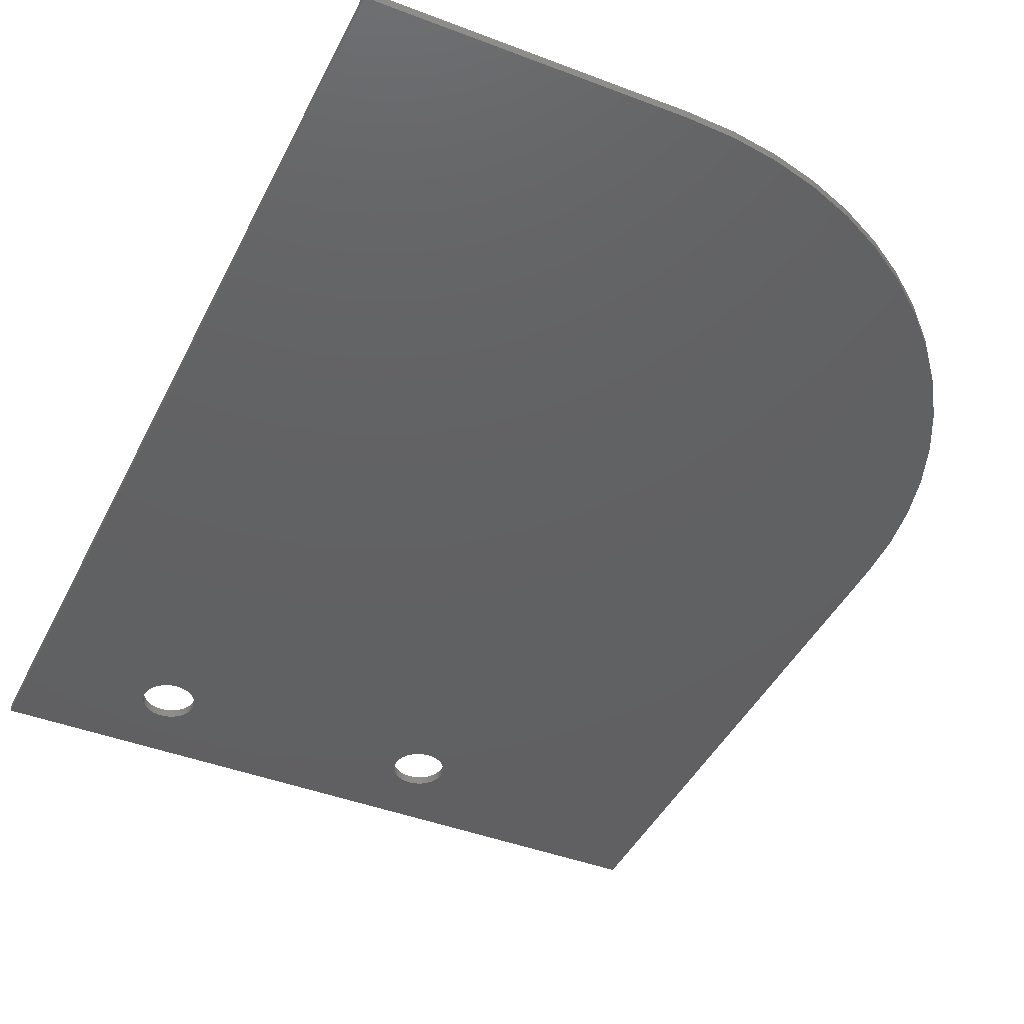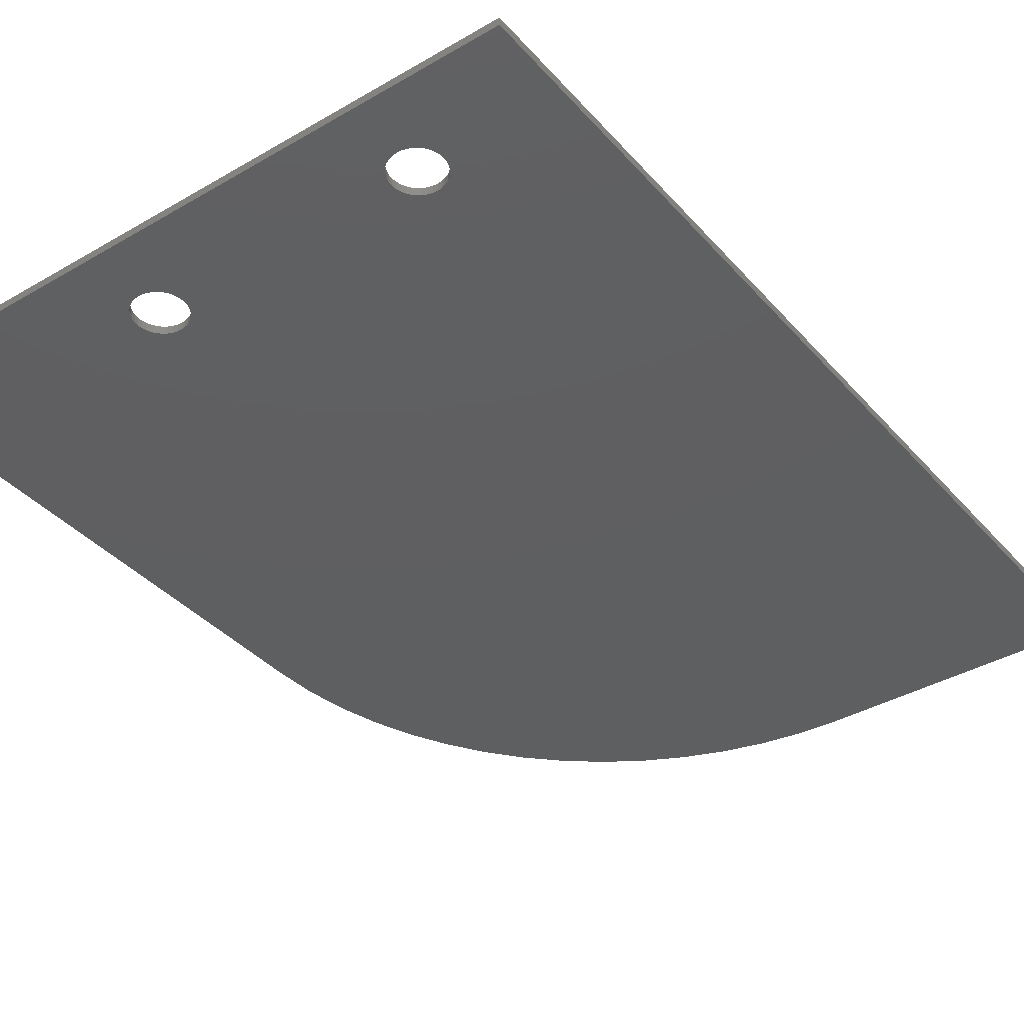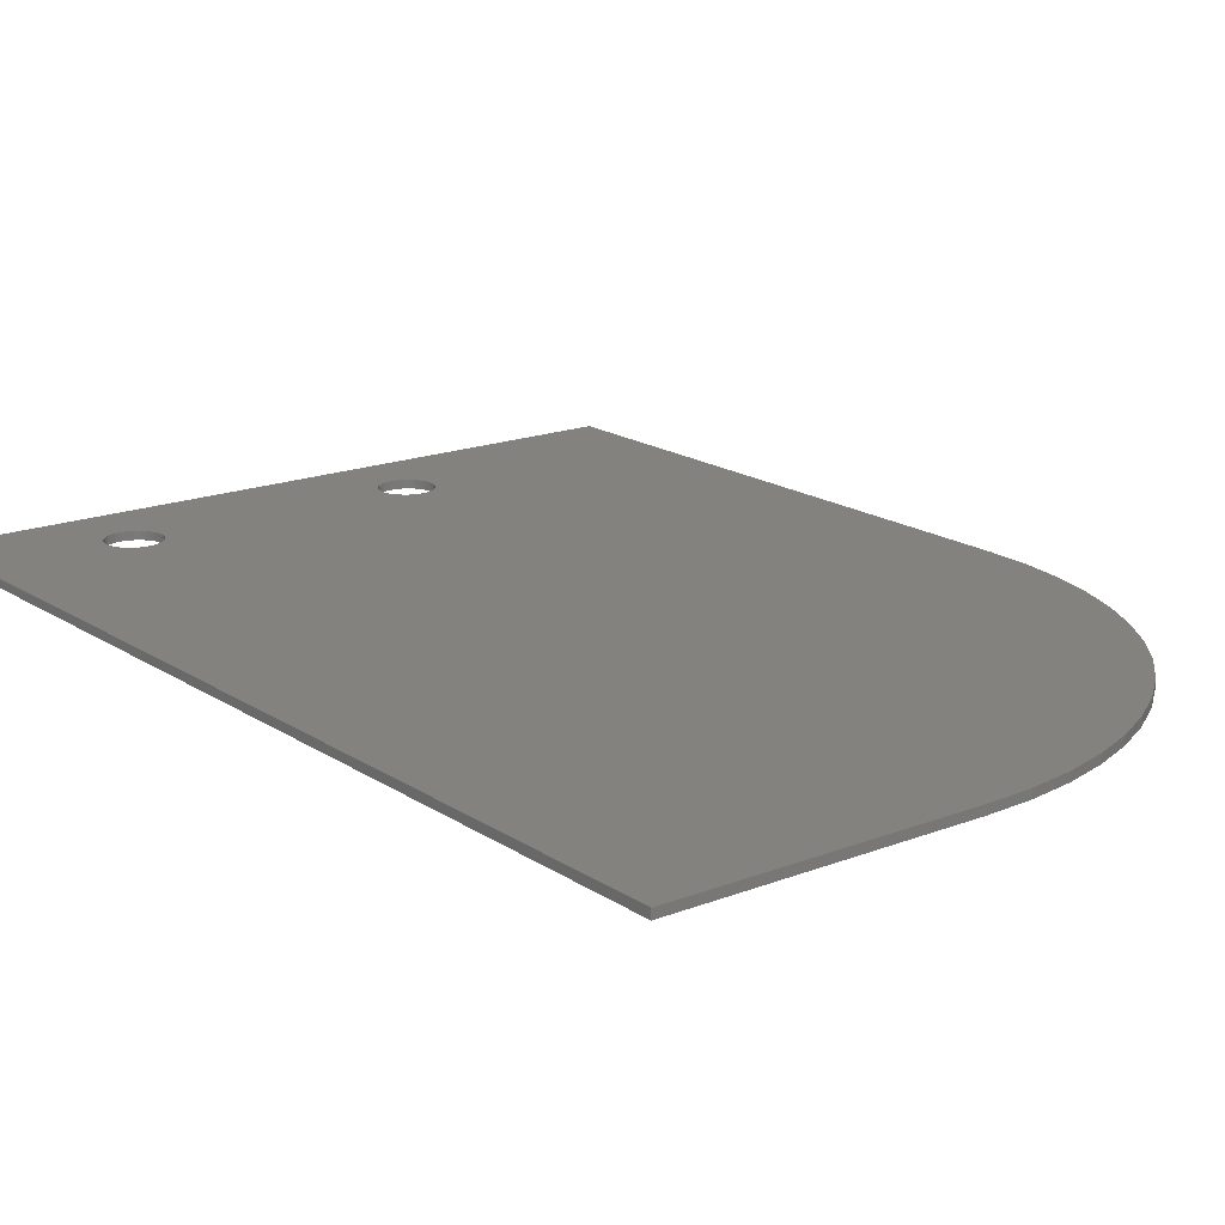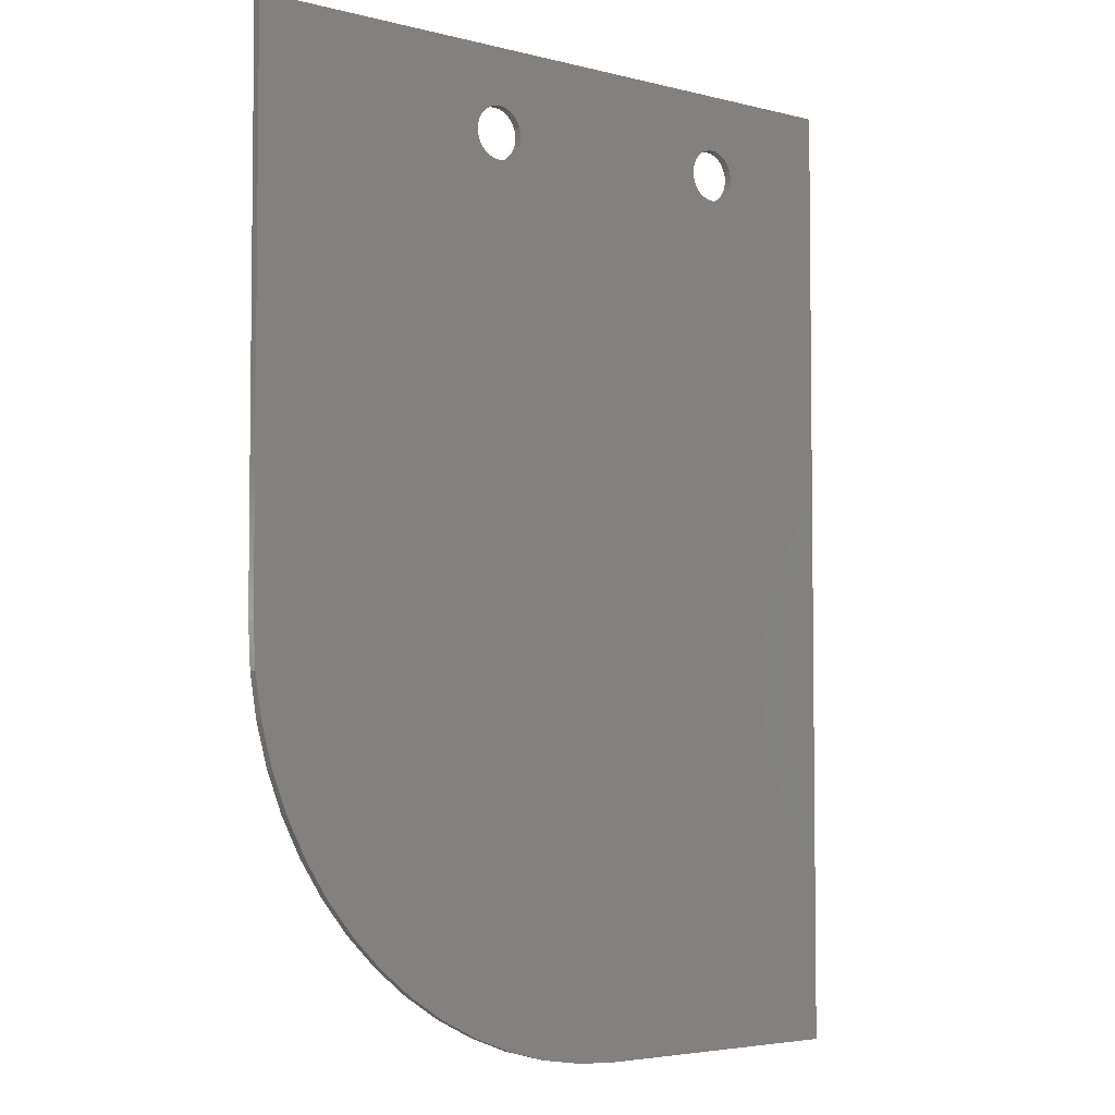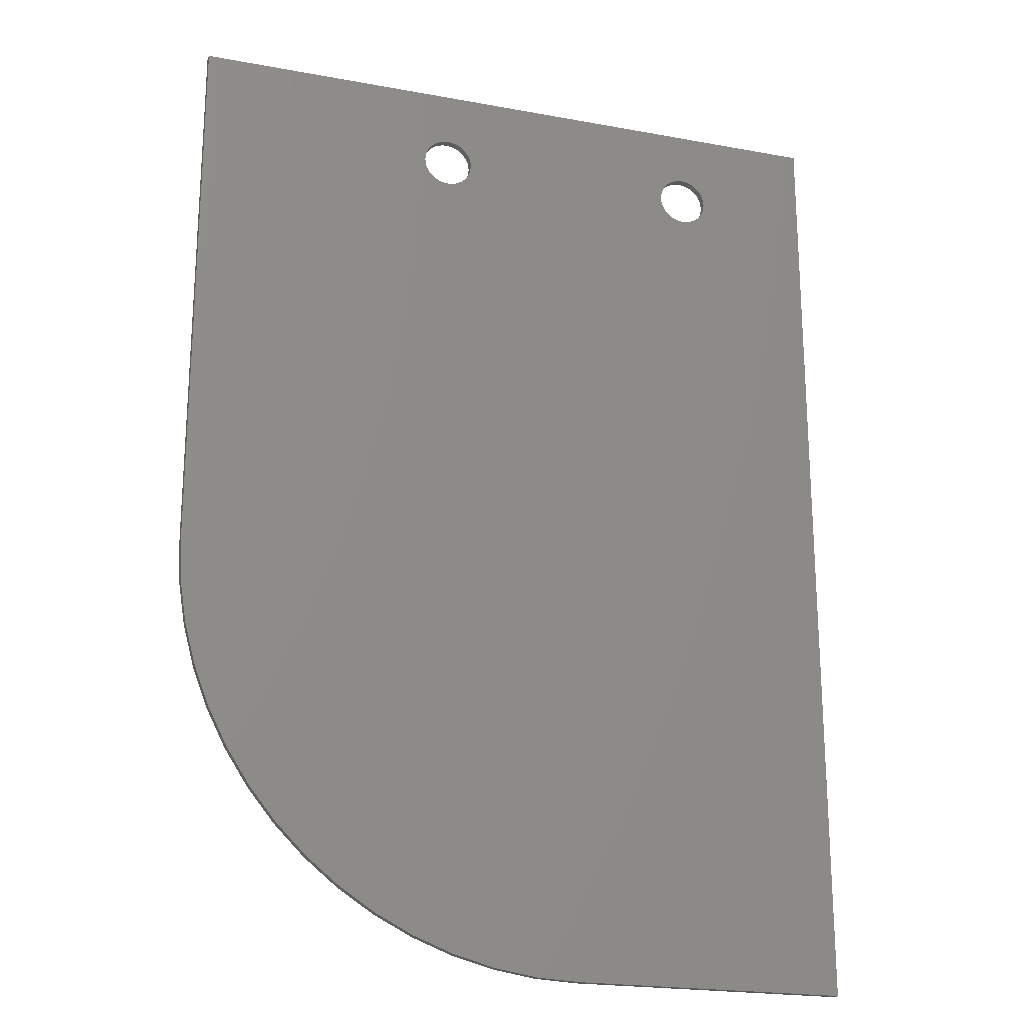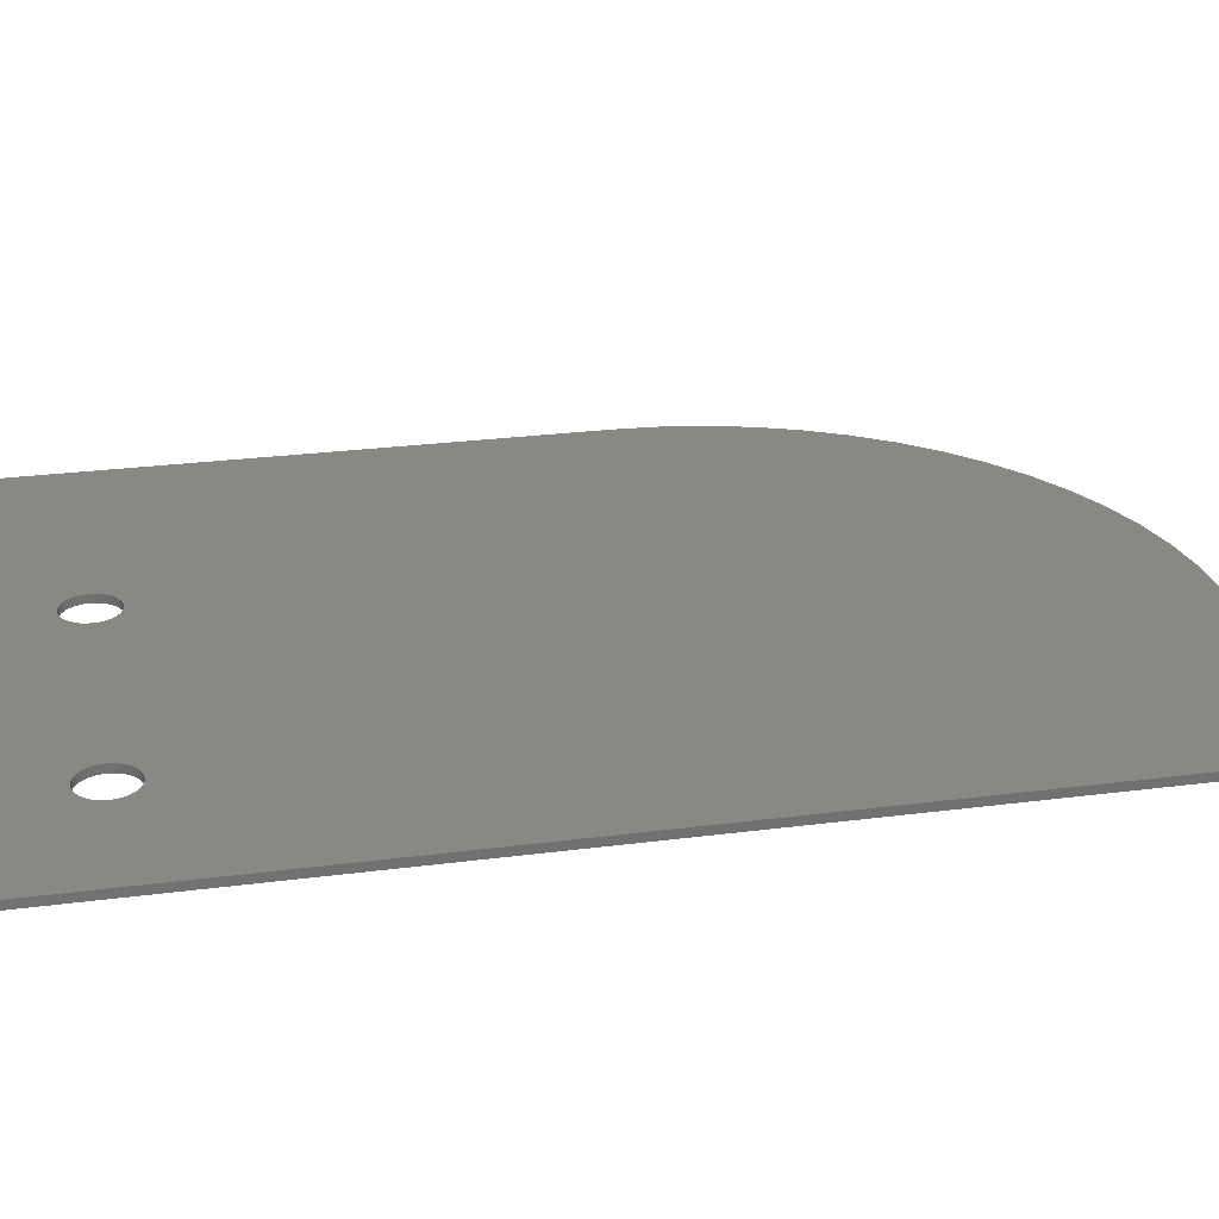
<metadata>
{"format":"stl","ext":"stl","renderer":"f3d","projection":"perspective","resolution":1024,"background":"white","views":[{"elev":-42.7,"azim":-24.6,"up":"+Z"},{"elev":-38.2,"azim":-143.6,"up":"+Z"},{"elev":17.5,"azim":-37.7,"up":"+Z"},{"elev":-4.2,"azim":140.3,"up":"+Y"},{"elev":-21.2,"azim":161.8,"up":"+Y"},{"elev":26.6,"azim":-101.5,"up":"+Z"}]}
</metadata>
<code>
# stl→obj: 160 verts, 368 faces
v 1181 1158 186.1
v 1180 1158 186.1
v 1105 1169 186.1
v 1126 1152 186.1
v 1105 991.5 186.1
v 1127 1151 186.1
v 1127 1150 186.1
v 1128 1150 186.1
v 1128 1149 186.1
v 1129 1149 186.1
v 1130 1149 186.1
v 1131 1149 186.1
v 1126 1154 186.1
v 1126 1153 186.1
v 1132 1149 186.1
v 1177 1153 186.1
v 1177 1152 186.1
v 1178 1150 186.1
v 1179 1149 186.1
v 1180 1149 186.1
v 1155 991.5 186.1
v 1181 1149 186.1
v 1163 991.9 186.1
v 1184 1149 186.1
v 1185 1150 186.1
v 1231 1067 186.1
v 1130 1158 186.1
v 1129 1158 186.1
v 1193 1002 186.1
v 1182 1149 186.1
v 1200 1006 186.1
v 1186 998 186.1
v 1179 995.2 186.1
v 1171 993.1 186.1
v 1177 1151 186.1
v 1216 1023 186.1
v 1212 1016 186.1
v 1206 1011 186.1
v 1182 1158 186.1
v 1231 1169 186.1
v 1179 1158 186.1
v 1178 1157 186.1
v 1178 1156 186.1
v 1177 1154 186.1
v 1183 1149 186.1
v 1230 1059 186.1
v 1229 1051 186.1
v 1186 1151 186.1
v 1186 1152 186.1
v 1186 1153 186.1
v 1177 1156 186.1
v 1177 1155 186.1
v 1128 1158 186.1
v 1128 1157 186.1
v 1127 1156 186.1
v 1227 1044 186.1
v 1224 1036 186.1
v 1221 1029 186.1
v 1185 1157 186.1
v 1184 1158 186.1
v 1183 1158 186.1
v 1133 1158 186.1
v 1132 1158 186.1
v 1131 1158 186.1
v 1126 1155 186.1
v 1186 1154 186.1
v 1186 1155 186.1
v 1186 1156 186.1
v 1185 1156 186.1
v 1133 1149 186.1
v 1134 1150 186.1
v 1135 1151 186.1
v 1135 1152 186.1
v 1135 1153 186.1
v 1135 1155 186.1
v 1135 1156 186.1
v 1134 1156 186.1
v 1134 1157 186.1
v 1136 1153 186.1
v 1135 1154 186.1
v 1186 1154 187.6
v 1186 1153 187.6
v 1231 1169 187.6
v 1130 1158 187.6
v 1131 1158 187.6
v 1105 1169 187.6
v 1182 1149 187.6
v 1224 1036 187.6
v 1186 1152 187.6
v 1231 1067 187.6
v 1186 1151 187.6
v 1185 1150 187.6
v 1184 1149 187.6
v 1230 1059 187.6
v 1183 1149 187.6
v 1229 1051 187.6
v 1132 1149 187.6
v 1186 998 187.6
v 1193 1002 187.6
v 1179 995.2 187.6
v 1130 1149 187.6
v 1129 1149 187.6
v 1105 991.5 187.6
v 1128 1149 187.6
v 1128 1150 187.6
v 1132 1158 187.6
v 1180 1149 187.6
v 1133 1158 187.6
v 1134 1157 187.6
v 1181 1158 187.6
v 1182 1158 187.6
v 1183 1158 187.6
v 1227 1044 187.6
v 1134 1156 187.6
v 1135 1156 187.6
v 1135 1155 187.6
v 1135 1154 187.6
v 1136 1153 187.6
v 1181 1149 187.6
v 1135 1153 187.6
v 1135 1152 187.6
v 1179 1149 187.6
v 1178 1150 187.6
v 1177 1151 187.6
v 1177 1152 187.6
v 1177 1153 187.6
v 1184 1158 187.6
v 1185 1157 187.6
v 1185 1156 187.6
v 1135 1151 187.6
v 1134 1150 187.6
v 1221 1029 187.6
v 1133 1149 187.6
v 1216 1023 187.6
v 1200 1006 187.6
v 1206 1011 187.6
v 1212 1016 187.6
v 1131 1149 187.6
v 1155 991.5 187.6
v 1163 991.9 187.6
v 1171 993.1 187.6
v 1127 1150 187.6
v 1127 1151 187.6
v 1126 1152 187.6
v 1126 1153 187.6
v 1178 1157 187.6
v 1179 1158 187.6
v 1180 1158 187.6
v 1186 1156 187.6
v 1186 1155 187.6
v 1128 1157 187.6
v 1128 1158 187.6
v 1129 1158 187.6
v 1177 1154 187.6
v 1177 1155 187.6
v 1177 1156 187.6
v 1178 1156 187.6
v 1126 1154 187.6
v 1126 1155 187.6
v 1127 1156 187.6
f 1 2 3
f 3 4 5
f 5 4 6
f 6 7 5
f 5 7 8
f 5 8 9
f 9 10 5
f 5 10 11
f 5 11 12
f 13 14 3
f 3 14 14
f 3 14 4
f 15 16 17
f 18 19 5
f 5 19 20
f 5 20 21
f 21 20 22
f 21 22 23
f 24 25 26
f 27 28 3
f 29 30 31
f 31 30 30
f 29 32 30
f 30 32 33
f 30 33 22
f 22 33 34
f 22 34 23
f 15 17 12
f 12 17 35
f 12 35 5
f 5 35 18
f 5 18 18
f 36 37 30
f 30 37 38
f 30 38 31
f 1 3 39
f 39 3 40
f 39 40 39
f 2 41 15
f 15 41 42
f 15 42 43
f 16 15 16
f 16 15 15
f 16 15 44
f 24 26 45
f 45 26 46
f 45 46 47
f 25 25 26
f 26 25 48
f 26 48 40
f 40 48 49
f 40 49 50
f 43 51 15
f 15 51 52
f 15 52 44
f 28 53 3
f 3 53 54
f 3 54 55
f 47 56 45
f 45 56 57
f 45 57 30
f 30 57 58
f 30 58 36
f 59 60 40
f 40 60 61
f 40 61 39
f 62 63 2
f 2 63 63
f 2 63 3
f 3 63 64
f 3 64 27
f 55 55 3
f 3 55 65
f 3 65 13
f 50 50 40
f 40 50 66
f 40 66 67
f 67 68 40
f 40 68 69
f 40 69 59
f 15 70 2
f 2 70 71
f 2 71 71
f 71 72 2
f 2 72 73
f 2 73 74
f 2 75 76
f 76 77 2
f 2 77 78
f 2 78 62
f 74 79 2
f 2 79 80
f 2 80 75
f 81 82 83
f 84 85 86
f 87 87 88
f 82 82 83
f 83 82 89
f 83 89 90
f 90 89 91
f 90 91 92
f 92 92 90
f 90 92 93
f 90 93 94
f 94 93 95
f 94 95 96
f 97 98 99
f 98 97 100
f 101 102 103
f 103 102 104
f 103 104 105
f 85 106 86
f 86 106 106
f 86 106 107
f 107 106 108
f 107 108 109
f 110 83 86
f 110 111 83
f 83 111 111
f 83 111 112
f 87 88 95
f 95 88 113
f 95 113 96
f 109 114 107
f 107 114 115
f 107 115 116
f 116 117 107
f 107 117 118
f 107 118 119
f 119 118 120
f 119 120 121
f 107 122 86
f 86 122 123
f 86 123 123
f 123 124 86
f 86 124 125
f 86 125 126
f 112 127 83
f 83 127 128
f 83 128 129
f 130 88 121
f 121 88 87
f 121 87 119
f 130 131 88
f 88 131 131
f 88 131 132
f 132 131 133
f 132 133 134
f 99 135 97
f 97 135 136
f 97 136 133
f 133 136 137
f 133 137 134
f 101 103 138
f 138 103 139
f 138 139 97
f 97 139 140
f 97 140 97
f 97 140 141
f 97 141 100
f 105 142 103
f 103 142 143
f 103 143 86
f 86 143 144
f 86 144 145
f 146 147 86
f 86 147 148
f 86 148 110
f 129 149 83
f 83 149 150
f 83 150 81
f 151 152 86
f 86 152 153
f 86 153 84
f 126 126 86
f 86 126 154
f 86 154 155
f 155 156 86
f 86 156 157
f 86 157 146
f 145 145 86
f 86 145 158
f 86 158 159
f 159 160 86
f 86 160 160
f 86 160 151
f 3 5 86
f 86 5 103
f 40 3 83
f 83 3 86
f 26 40 90
f 90 40 83
f 26 90 94
f 26 94 46
f 46 94 96
f 46 96 47
f 47 96 113
f 47 113 56
f 56 113 88
f 56 88 57
f 57 88 132
f 57 132 58
f 58 132 134
f 58 134 36
f 36 134 137
f 36 137 37
f 37 137 136
f 37 136 38
f 38 136 135
f 38 135 31
f 31 135 99
f 31 99 29
f 29 99 98
f 29 98 32
f 32 98 100
f 32 100 33
f 33 100 141
f 33 141 34
f 34 141 140
f 34 140 23
f 23 140 139
f 23 139 21
f 5 21 103
f 103 21 139
f 74 118 79
f 79 118 117
f 79 117 80
f 80 117 116
f 80 116 75
f 75 116 115
f 75 115 76
f 76 115 114
f 76 114 77
f 77 114 109
f 77 109 78
f 78 109 108
f 78 108 62
f 62 108 106
f 62 106 63
f 63 106 106
f 63 106 63
f 63 106 85
f 63 85 64
f 64 85 84
f 64 84 27
f 27 84 153
f 27 153 28
f 28 153 152
f 28 152 53
f 53 152 151
f 53 151 54
f 54 151 160
f 54 160 55
f 55 160 160
f 55 160 55
f 55 160 159
f 55 159 65
f 65 159 158
f 65 158 13
f 13 158 145
f 13 145 14
f 14 145 145
f 14 145 14
f 14 145 144
f 14 144 4
f 4 144 143
f 4 143 6
f 6 143 142
f 6 142 7
f 7 142 105
f 7 105 8
f 8 105 104
f 8 104 9
f 9 104 102
f 9 102 10
f 10 102 101
f 10 101 11
f 11 101 138
f 11 138 12
f 12 138 97
f 12 97 15
f 15 97 97
f 15 97 15
f 15 97 133
f 15 133 70
f 70 133 131
f 70 131 71
f 71 131 131
f 71 131 71
f 71 131 130
f 71 130 72
f 72 130 121
f 72 121 73
f 73 121 120
f 73 120 74
f 74 120 118
f 50 82 50
f 50 82 81
f 50 81 66
f 66 81 150
f 66 150 67
f 67 150 149
f 67 149 68
f 68 149 129
f 68 129 69
f 69 129 128
f 69 128 59
f 59 128 127
f 59 127 60
f 60 127 112
f 60 112 61
f 61 112 111
f 61 111 39
f 39 111 111
f 39 111 39
f 39 111 110
f 39 110 1
f 1 110 148
f 1 148 2
f 2 148 147
f 2 147 41
f 41 147 146
f 41 146 42
f 42 146 157
f 42 157 43
f 43 157 156
f 43 156 51
f 51 156 155
f 51 155 52
f 52 155 154
f 52 154 44
f 44 154 126
f 44 126 16
f 16 126 126
f 16 126 16
f 16 126 125
f 16 125 17
f 17 125 124
f 17 124 35
f 35 124 123
f 35 123 18
f 18 123 123
f 18 123 18
f 18 123 122
f 18 122 19
f 19 122 107
f 19 107 20
f 20 107 119
f 20 119 22
f 22 119 87
f 22 87 30
f 30 87 87
f 30 87 30
f 30 87 95
f 30 95 45
f 45 95 93
f 45 93 24
f 24 93 92
f 24 92 25
f 25 92 92
f 25 92 25
f 25 92 91
f 25 91 48
f 48 91 89
f 48 89 49
f 49 89 82
f 49 82 50
f 50 82 82

</code>
